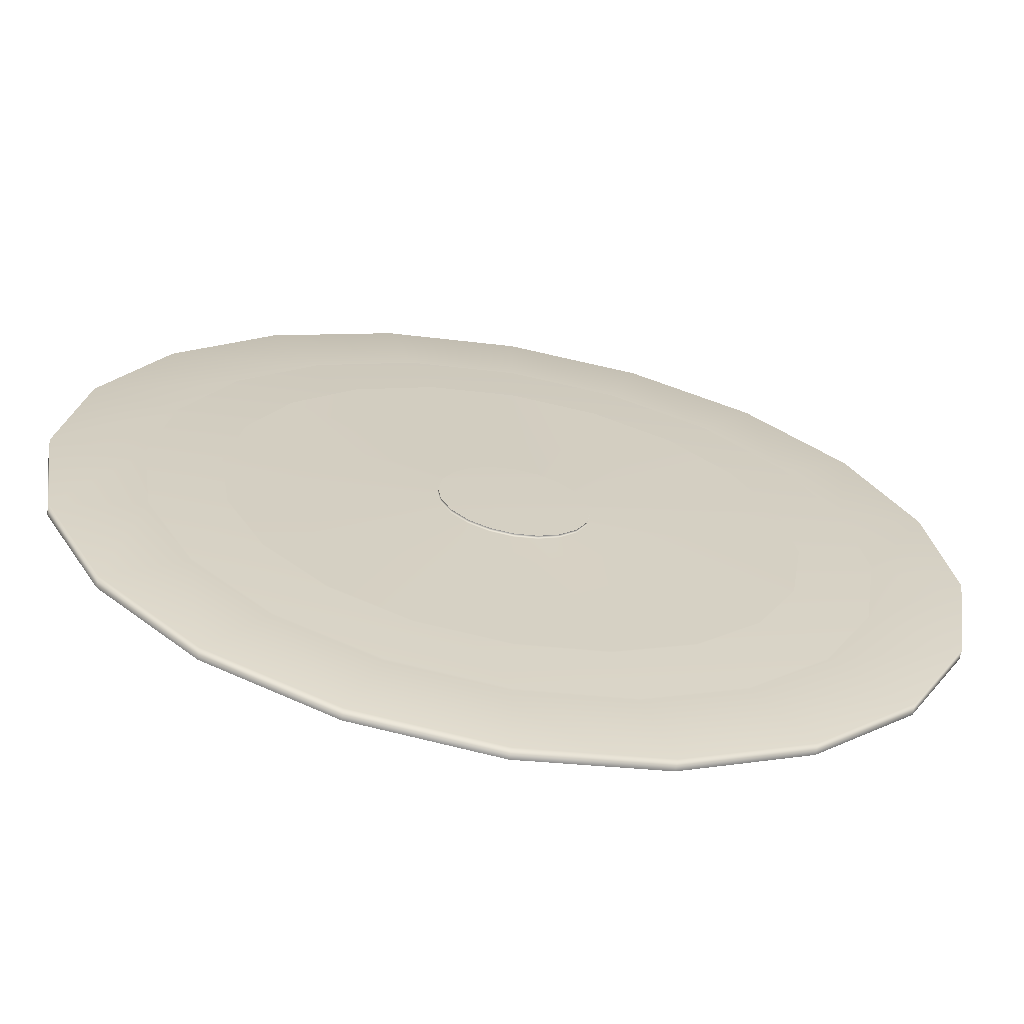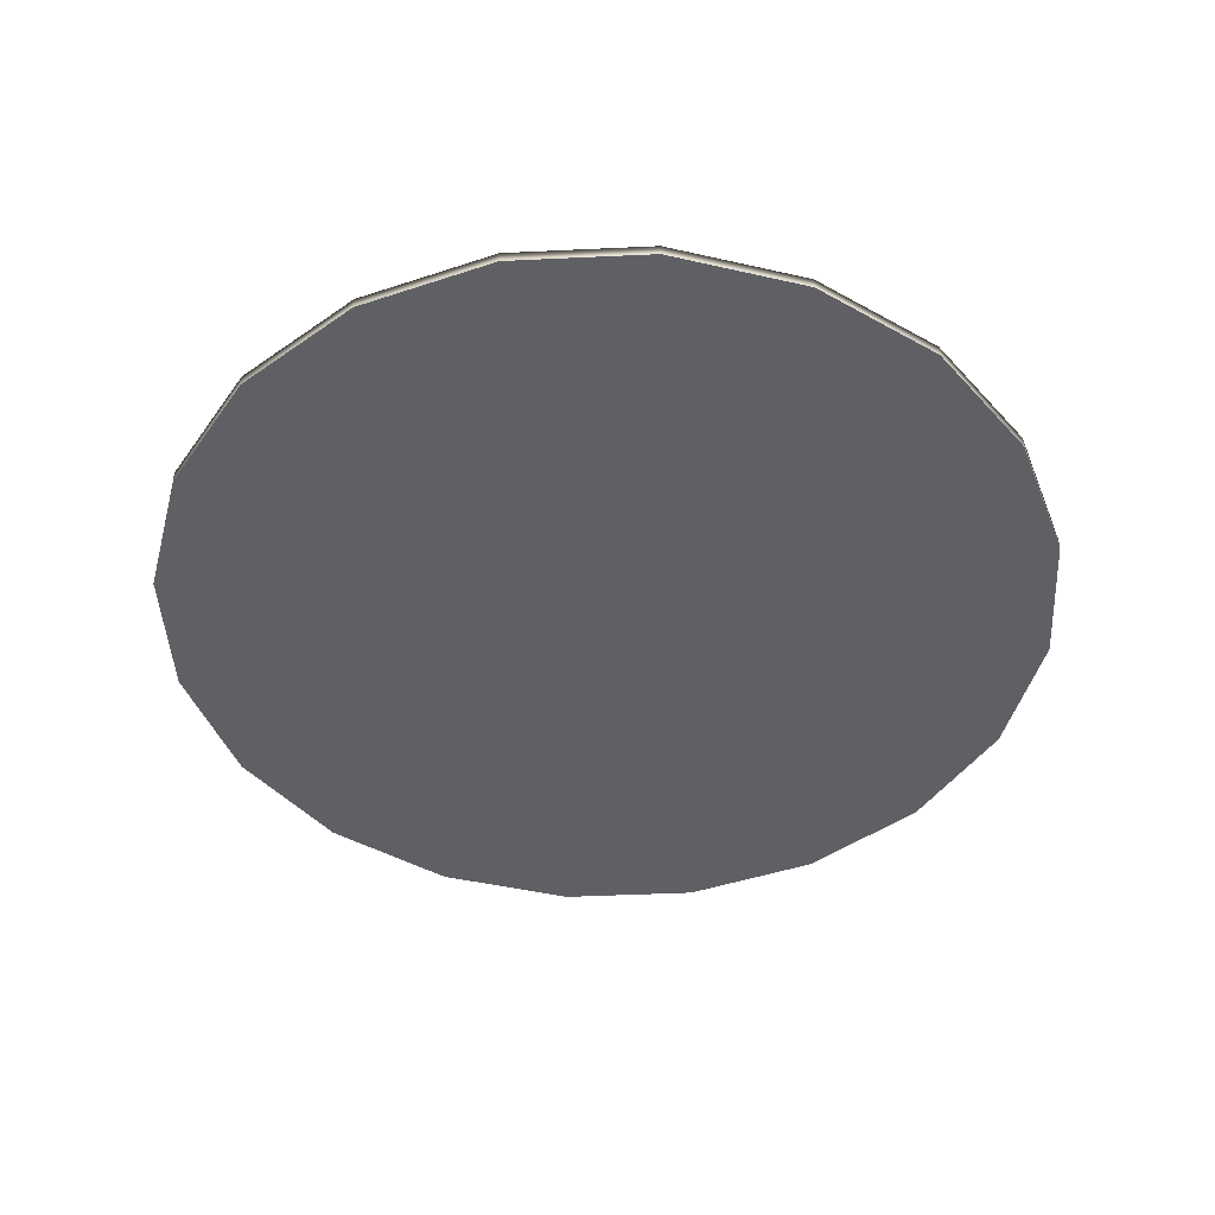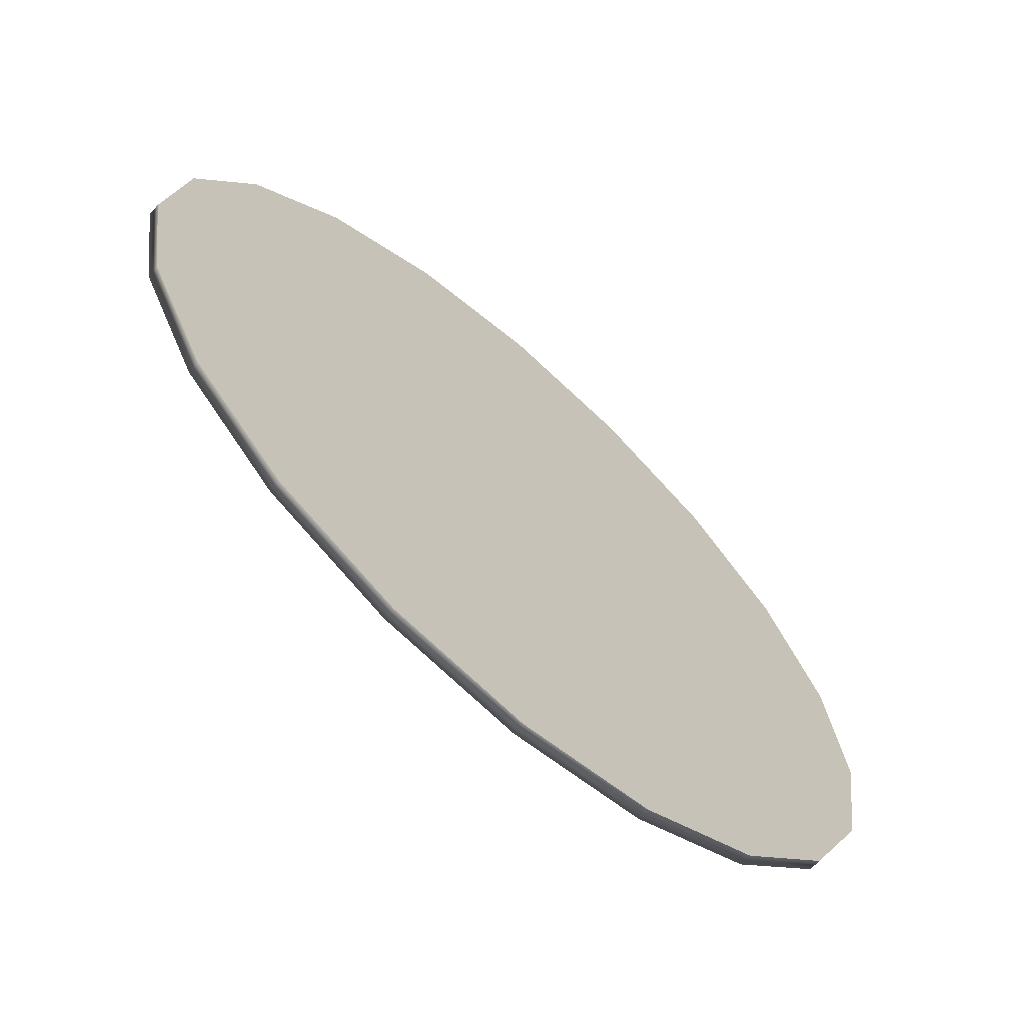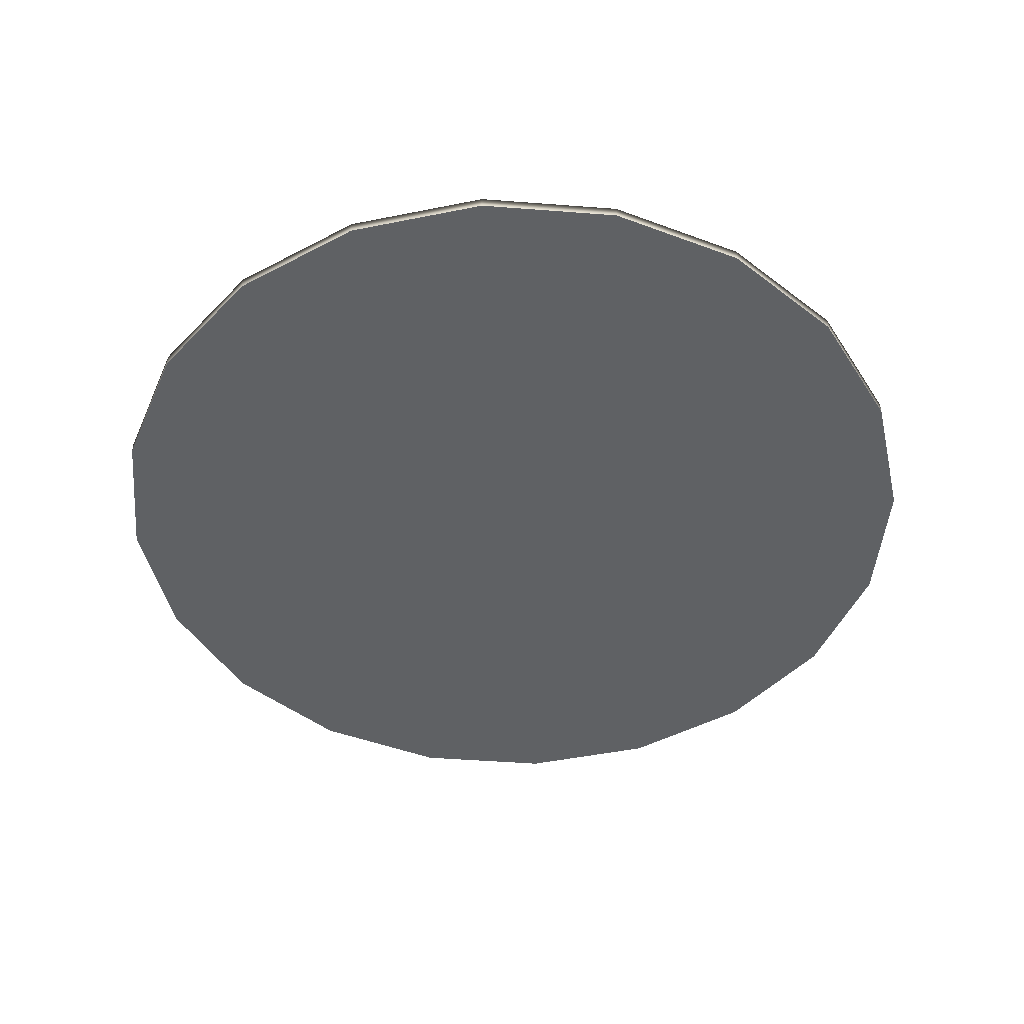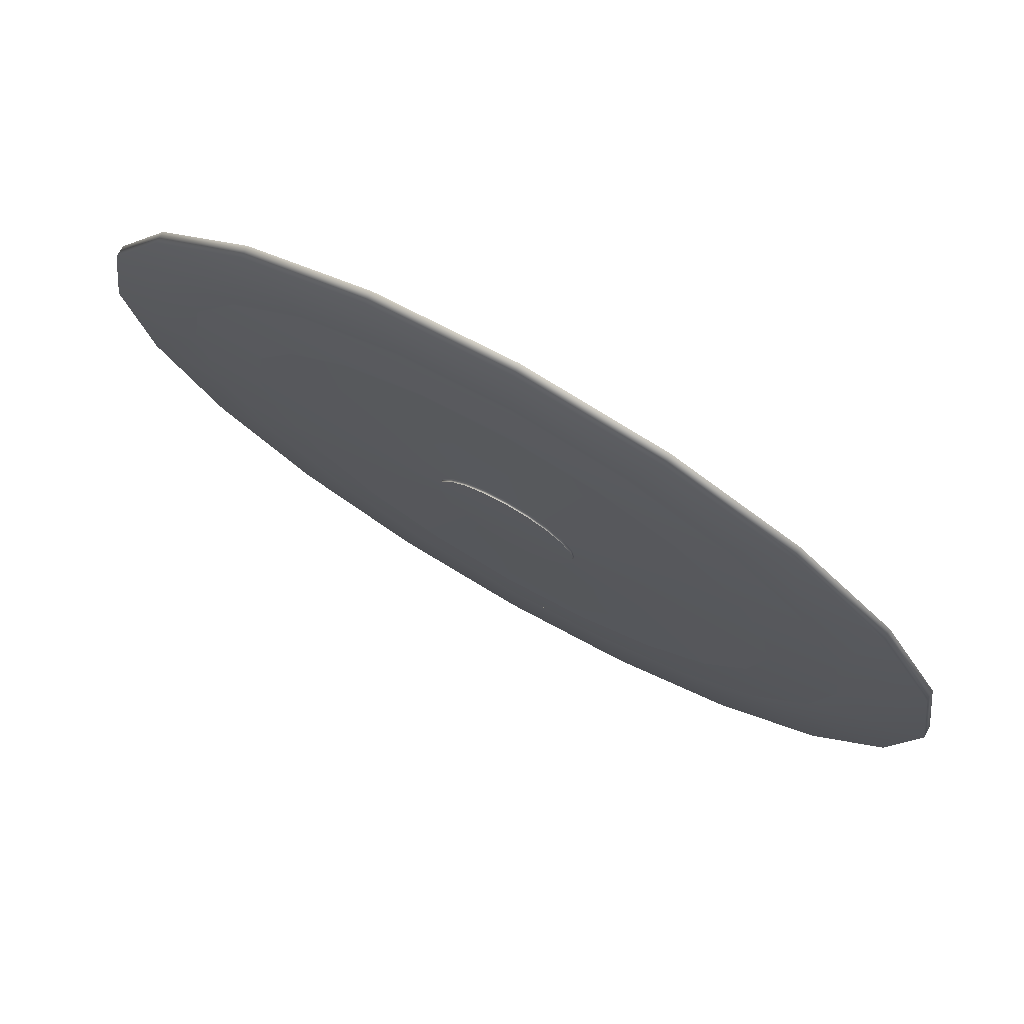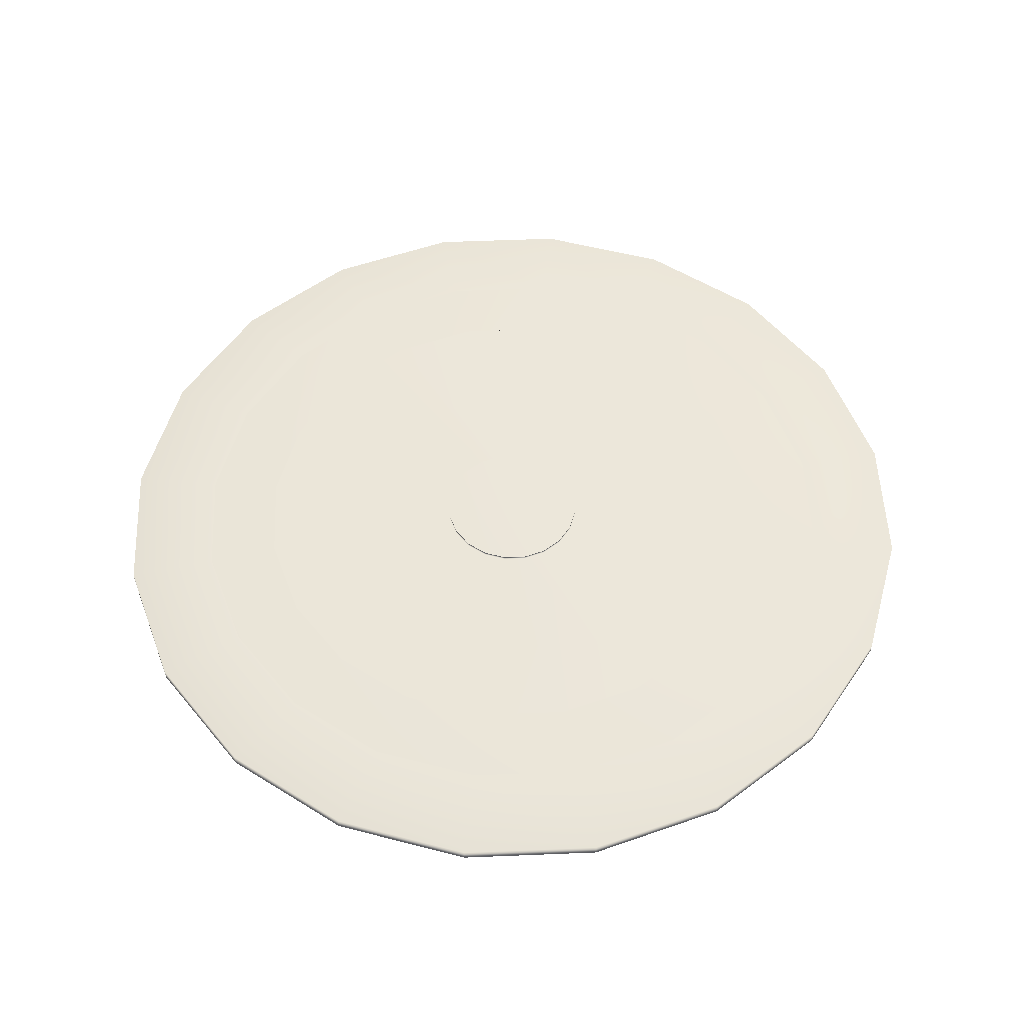
<metadata>
{"format":"obj","ext":"obj","renderer":"f3d","projection":"perspective","resolution":1024,"background":"white","views":[{"elev":-65.1,"azim":170.0,"up":"+Z"},{"elev":-45.1,"azim":102.1,"up":"+Y"},{"elev":-66.4,"azim":-41.7,"up":"+Z"},{"elev":-46.7,"azim":58.0,"up":"+Y"},{"elev":76.2,"azim":-150.4,"up":"+Z"},{"elev":53.9,"azim":60.5,"up":"+Y"}]}
</metadata>
<code>
g default
v 4.015 0.1709 -1.304
v 3.415 0.1709 -2.481
v 2.481 0.1709 -3.415
v 1.303 0.1709 -4.015
v -0.001696 0.1709 -4.222
v -1.307 0.1709 -4.015
v -2.484 0.1709 -3.415
v -3.418 0.1709 -2.481
v -4.018 0.1709 -1.304
v -4.225 0.1709 0.001154
v -4.018 0.1709 1.306
v -3.418 0.1709 2.483
v -2.484 0.1709 3.418
v -1.307 0.1709 4.018
v -0.001696 0.1709 4.224
v 1.303 0.1709 4.018
v 2.481 0.1709 3.418
v 3.415 0.1709 2.483
v 4.015 0.1709 1.306
v 4.221 0.1709 0.001154
v 0.6673 0.4135 -0.2162
v 0.5674 0.4135 -0.4123
v 0.4118 0.4135 -0.5679
v 0.2157 0.4135 -0.6678
v -0.001697 0.4135 -0.7023
v -0.2191 0.4135 -0.6678
v -0.4152 0.4135 -0.5679
v -0.5708 0.4135 -0.4123
v -0.6707 0.4135 -0.2162
v -0.7051 0.4135 0.001153
v -0.6707 0.4135 0.2185
v -0.5708 0.4135 0.4146
v -0.4152 0.4135 0.5702
v -0.2191 0.4135 0.6701
v -0.001697 0.4135 0.7046
v 0.2157 0.4135 0.6701
v 0.4118 0.4135 0.5702
v 0.5674 0.4135 0.4146
v 0.6673 0.4135 0.2185
v 0.7017 0.4135 0.001153
v -0.001696 0.1709 0.001154
v -0.001696 0.4215 0.001154
v 2.666 0.3537 0.001153
v 2.535 0.3537 0.8254
v 2.156 0.3537 1.569
v 1.566 0.3537 2.159
v 0.8225 0.3537 2.538
v -0.001696 0.3537 2.668
v -0.8259 0.3537 2.538
v -1.569 0.3537 2.159
v -2.16 0.3537 1.569
v -2.538 0.3537 0.8254
v -2.669 0.3537 0.001153
v -2.538 0.3537 -0.8231
v -2.16 0.3537 -1.567
v -1.569 0.3537 -2.157
v -0.8259 0.3537 -2.536
v -0.001696 0.3537 -2.666
v 0.8225 0.3537 -2.536
v 1.566 0.3537 -2.157
v 2.156 0.3537 -1.567
v 2.535 0.3537 -0.8231
v 3.361 0.3167 0.001153
v 3.196 0.3167 1.04
v 2.718 0.3167 1.977
v 1.975 0.3167 2.721
v 1.037 0.3167 3.199
v -0.001696 0.3167 3.363
v -1.041 0.3167 3.199
v -1.978 0.3167 2.721
v -2.722 0.3167 1.977
v -3.199 0.3167 1.04
v -3.364 0.3167 0.001153
v -3.199 0.3167 -1.038
v -2.722 0.3167 -1.975
v -1.978 0.3167 -2.719
v -1.041 0.3167 -3.197
v -0.001696 0.3167 -3.361
v 1.037 0.3167 -3.197
v 1.975 0.3167 -2.719
v 2.718 0.3167 -1.975
v 3.196 0.3167 -1.038
v 4.221 0.2808 0.001154
v 4.015 0.2808 1.306
v 3.415 0.2808 2.483
v 2.481 0.2808 3.418
v 1.303 0.2808 4.018
v -0.001696 0.2808 4.224
v -1.307 0.2808 4.018
v -2.484 0.2808 3.418
v -3.418 0.2808 2.483
v -4.018 0.2808 1.306
v -4.225 0.2808 0.001154
v -4.018 0.2808 -1.304
v -3.418 0.2808 -2.481
v -2.484 0.2808 -3.415
v -1.307 0.2808 -4.015
v -0.001696 0.2808 -4.222
v 1.303 0.2808 -4.015
v 2.481 0.2808 -3.415
v 3.415 0.2808 -2.481
v 4.015 0.2808 -1.304
v 0.7017 0.3816 0.001153
v 0.6673 0.3816 0.2185
v 0.5674 0.3816 0.4146
v 0.4118 0.3816 0.5702
v 0.2157 0.3816 0.6701
v -0.001697 0.3816 0.7046
v -0.2191 0.3816 0.6701
v -0.4152 0.3816 0.5702
v -0.5708 0.3816 0.4146
v -0.6707 0.3816 0.2185
v -0.7051 0.3816 0.001153
v -0.6707 0.3816 -0.2162
v -0.5708 0.3816 -0.4123
v -0.4152 0.3816 -0.5679
v -0.2191 0.3816 -0.6678
v -0.001697 0.3816 -0.7023
v 0.2157 0.3816 -0.6678
v 0.4118 0.3816 -0.5679
v 0.5674 0.3816 -0.4123
v 0.6673 0.3816 -0.2162
v 2.666 0.3429 0.001153
v 2.535 0.3429 0.8254
v 2.156 0.3429 1.569
v 1.566 0.3429 2.159
v 0.8225 0.3429 2.538
v -0.001696 0.3429 2.668
v -0.8259 0.3429 2.538
v -1.569 0.3429 2.159
v -2.16 0.3429 1.569
v -2.538 0.3429 0.8254
v -2.669 0.3429 0.001153
v -2.538 0.3429 -0.8231
v -2.16 0.3429 -1.567
v -1.569 0.3429 -2.157
v -0.8259 0.3429 -2.536
v -0.001696 0.3429 -2.666
v 0.8225 0.3429 -2.536
v 1.566 0.3429 -2.157
v 2.156 0.3429 -1.567
v 2.535 0.3429 -0.8231
v 3.361 0.2984 0.001153
v 3.196 0.2984 1.04
v 2.718 0.2984 1.977
v 1.975 0.2984 2.721
v 1.037 0.2984 3.199
v -0.001696 0.2984 3.363
v -1.041 0.2984 3.199
v -1.978 0.2984 2.721
v -2.722 0.2984 1.977
v -3.199 0.2984 1.04
v -3.364 0.2984 0.001153
v -3.199 0.2984 -1.038
v -2.722 0.2984 -1.975
v -1.978 0.2984 -2.719
v -1.041 0.2984 -3.197
v -0.001696 0.2984 -3.361
v 1.037 0.2984 -3.197
v 1.975 0.2984 -2.719
v 2.718 0.2984 -1.975
v 3.196 0.2984 -1.038
g pCylinder1
f 1 2 102
f 102 2 101
f 2 3 101
f 101 3 100
f 3 4 100
f 100 4 99
f 4 5 99
f 99 5 98
f 5 6 98
f 98 6 97
f 6 7 97
f 97 7 96
f 7 8 96
f 96 8 95
f 8 9 95
f 95 9 94
f 9 10 94
f 94 10 93
f 10 11 93
f 93 11 92
f 11 12 92
f 92 12 91
f 12 13 91
f 91 13 90
f 13 14 90
f 90 14 89
f 14 15 89
f 89 15 88
f 15 16 88
f 88 16 87
f 16 17 87
f 87 17 86
f 17 18 86
f 86 18 85
f 18 19 85
f 85 19 84
f 19 20 84
f 84 20 83
f 20 1 83
f 83 1 102
f 2 1 41
f 3 2 41
f 4 3 41
f 5 4 41
f 6 5 41
f 7 6 41
f 8 7 41
f 9 8 41
f 10 9 41
f 11 10 41
f 12 11 41
f 13 12 41
f 14 13 41
f 15 14 41
f 16 15 41
f 17 16 41
f 18 17 41
f 19 18 41
f 20 19 41
f 1 20 41
f 21 22 42
f 22 23 42
f 23 24 42
f 24 25 42
f 25 26 42
f 26 27 42
f 27 28 42
f 28 29 42
f 29 30 42
f 30 31 42
f 31 32 42
f 32 33 42
f 33 34 42
f 34 35 42
f 35 36 42
f 36 37 42
f 37 38 42
f 38 39 42
f 39 40 42
f 40 21 42
f 44 43 104
f 104 43 103
f 45 44 105
f 105 44 104
f 46 45 106
f 106 45 105
f 47 46 107
f 107 46 106
f 48 47 108
f 108 47 107
f 49 48 109
f 109 48 108
f 50 49 110
f 110 49 109
f 51 50 111
f 111 50 110
f 52 51 112
f 112 51 111
f 53 52 113
f 113 52 112
f 54 53 114
f 114 53 113
f 55 54 115
f 115 54 114
f 56 55 116
f 116 55 115
f 57 56 117
f 117 56 116
f 58 57 118
f 118 57 117
f 59 58 119
f 119 58 118
f 60 59 120
f 120 59 119
f 61 60 121
f 121 60 120
f 62 61 122
f 122 61 121
f 43 62 103
f 103 62 122
f 64 63 124
f 124 63 123
f 65 64 125
f 125 64 124
f 66 65 126
f 126 65 125
f 67 66 127
f 127 66 126
f 68 67 128
f 128 67 127
f 69 68 129
f 129 68 128
f 70 69 130
f 130 69 129
f 71 70 131
f 131 70 130
f 72 71 132
f 132 71 131
f 73 72 133
f 133 72 132
f 74 73 134
f 134 73 133
f 75 74 135
f 135 74 134
f 76 75 136
f 136 75 135
f 77 76 137
f 137 76 136
f 78 77 138
f 138 77 137
f 79 78 139
f 139 78 138
f 80 79 140
f 140 79 139
f 81 80 141
f 141 80 140
f 82 81 142
f 142 81 141
f 63 82 123
f 123 82 142
f 84 83 144
f 144 83 143
f 85 84 145
f 145 84 144
f 86 85 146
f 146 85 145
f 87 86 147
f 147 86 146
f 88 87 148
f 148 87 147
f 89 88 149
f 149 88 148
f 90 89 150
f 150 89 149
f 91 90 151
f 151 90 150
f 92 91 152
f 152 91 151
f 93 92 153
f 153 92 152
f 94 93 154
f 154 93 153
f 95 94 155
f 155 94 154
f 96 95 156
f 156 95 155
f 97 96 157
f 157 96 156
f 98 97 158
f 158 97 157
f 99 98 159
f 159 98 158
f 100 99 160
f 160 99 159
f 101 100 161
f 161 100 160
f 102 101 162
f 162 101 161
f 83 102 143
f 143 102 162
f 104 103 39
f 39 103 40
f 105 104 38
f 38 104 39
f 106 105 37
f 37 105 38
f 107 106 36
f 36 106 37
f 108 107 35
f 35 107 36
f 109 108 34
f 34 108 35
f 110 109 33
f 33 109 34
f 111 110 32
f 32 110 33
f 112 111 31
f 31 111 32
f 113 112 30
f 30 112 31
f 114 113 29
f 29 113 30
f 115 114 28
f 28 114 29
f 116 115 27
f 27 115 28
f 117 116 26
f 26 116 27
f 118 117 25
f 25 117 26
f 119 118 24
f 24 118 25
f 120 119 23
f 23 119 24
f 121 120 22
f 22 120 23
f 122 121 21
f 21 121 22
f 103 122 40
f 40 122 21
f 124 123 44
f 44 123 43
f 125 124 45
f 45 124 44
f 126 125 46
f 46 125 45
f 127 126 47
f 47 126 46
f 128 127 48
f 48 127 47
f 129 128 49
f 49 128 48
f 130 129 50
f 50 129 49
f 131 130 51
f 51 130 50
f 132 131 52
f 52 131 51
f 133 132 53
f 53 132 52
f 134 133 54
f 54 133 53
f 135 134 55
f 55 134 54
f 136 135 56
f 56 135 55
f 137 136 57
f 57 136 56
f 138 137 58
f 58 137 57
f 139 138 59
f 59 138 58
f 140 139 60
f 60 139 59
f 141 140 61
f 61 140 60
f 142 141 62
f 62 141 61
f 123 142 43
f 43 142 62
f 144 143 64
f 64 143 63
f 145 144 65
f 65 144 64
f 146 145 66
f 66 145 65
f 147 146 67
f 67 146 66
f 148 147 68
f 68 147 67
f 149 148 69
f 69 148 68
f 150 149 70
f 70 149 69
f 151 150 71
f 71 150 70
f 152 151 72
f 72 151 71
f 153 152 73
f 73 152 72
f 154 153 74
f 74 153 73
f 155 154 75
f 75 154 74
f 156 155 76
f 76 155 75
f 157 156 77
f 77 156 76
f 158 157 78
f 78 157 77
f 159 158 79
f 79 158 78
f 160 159 80
f 80 159 79
f 161 160 81
f 81 160 80
f 162 161 82
f 82 161 81
f 143 162 63
f 63 162 82

</code>
